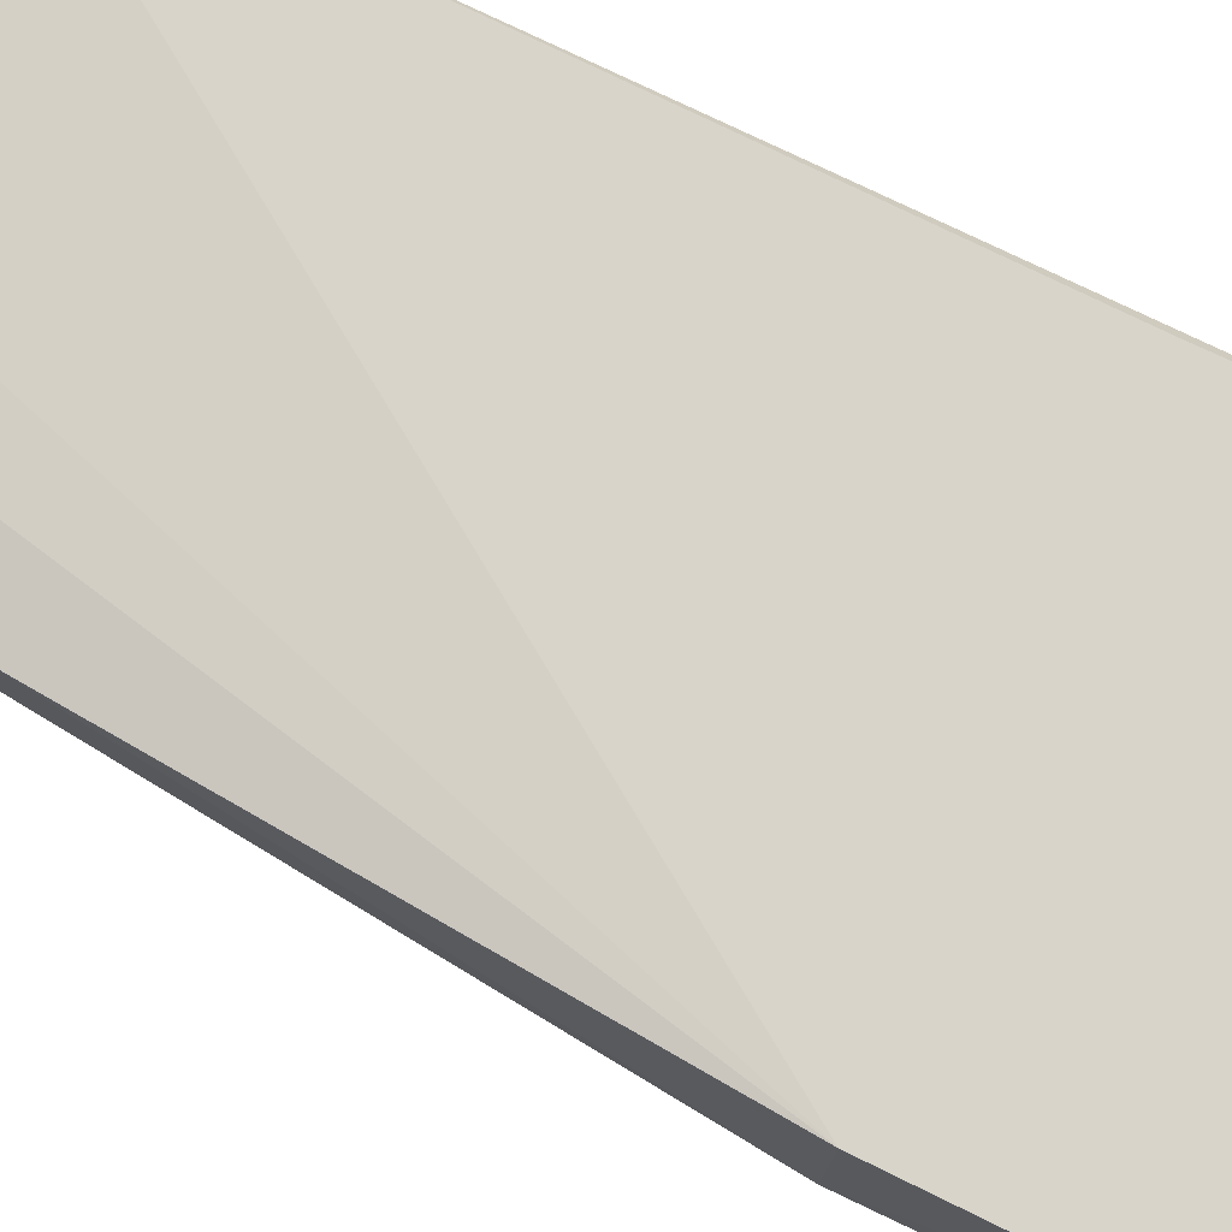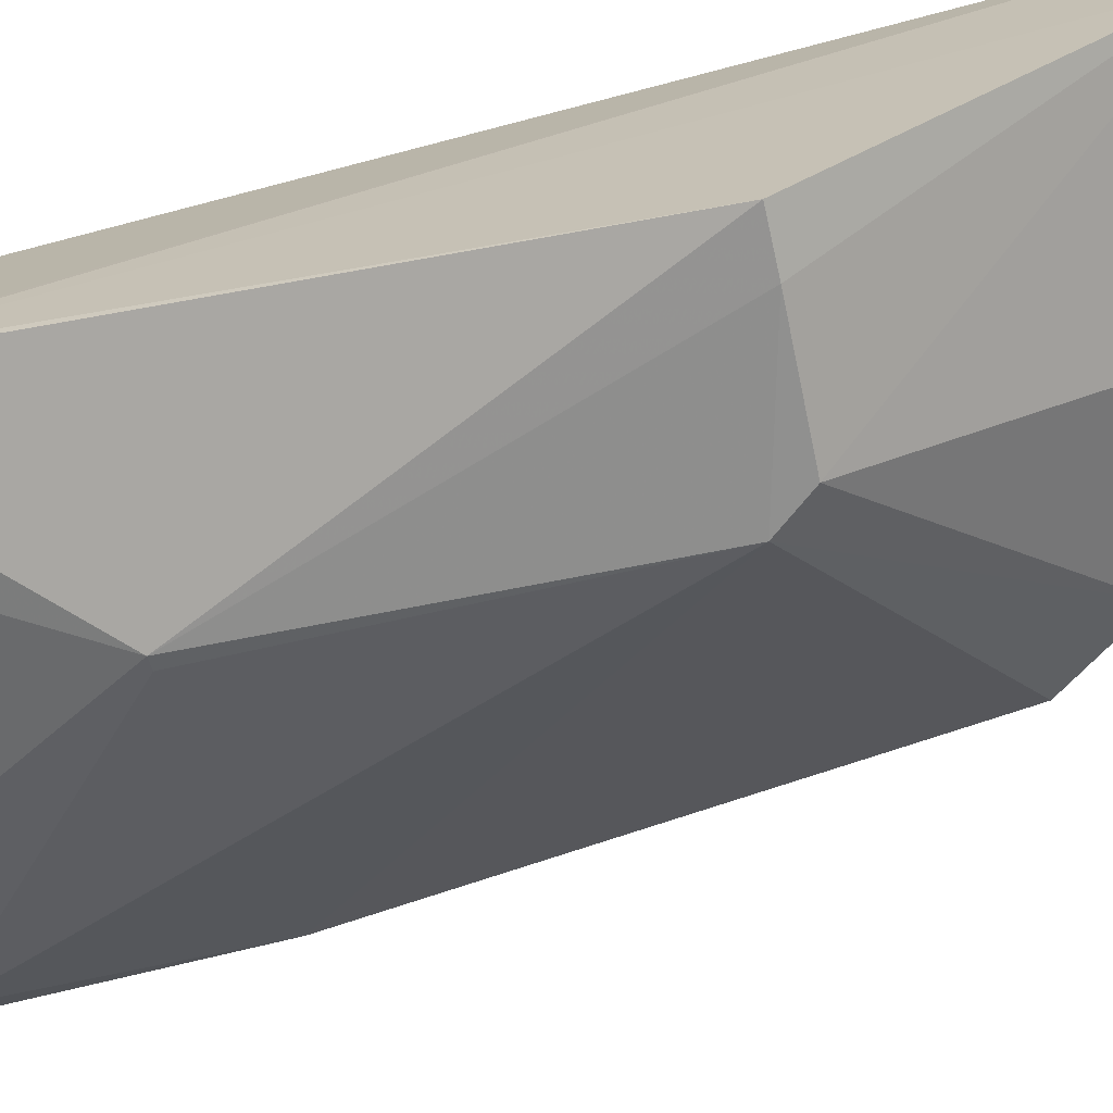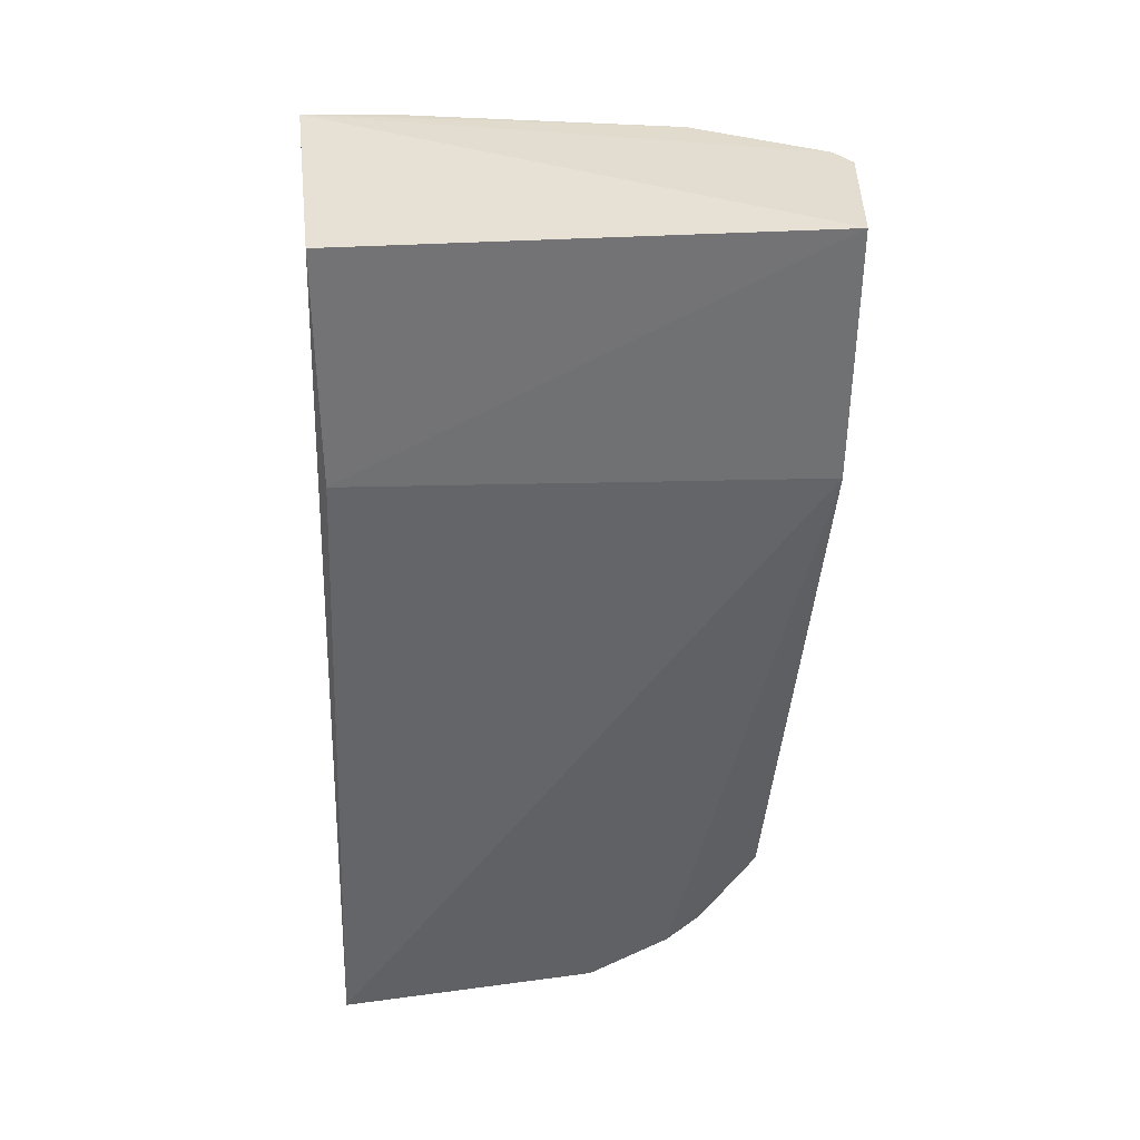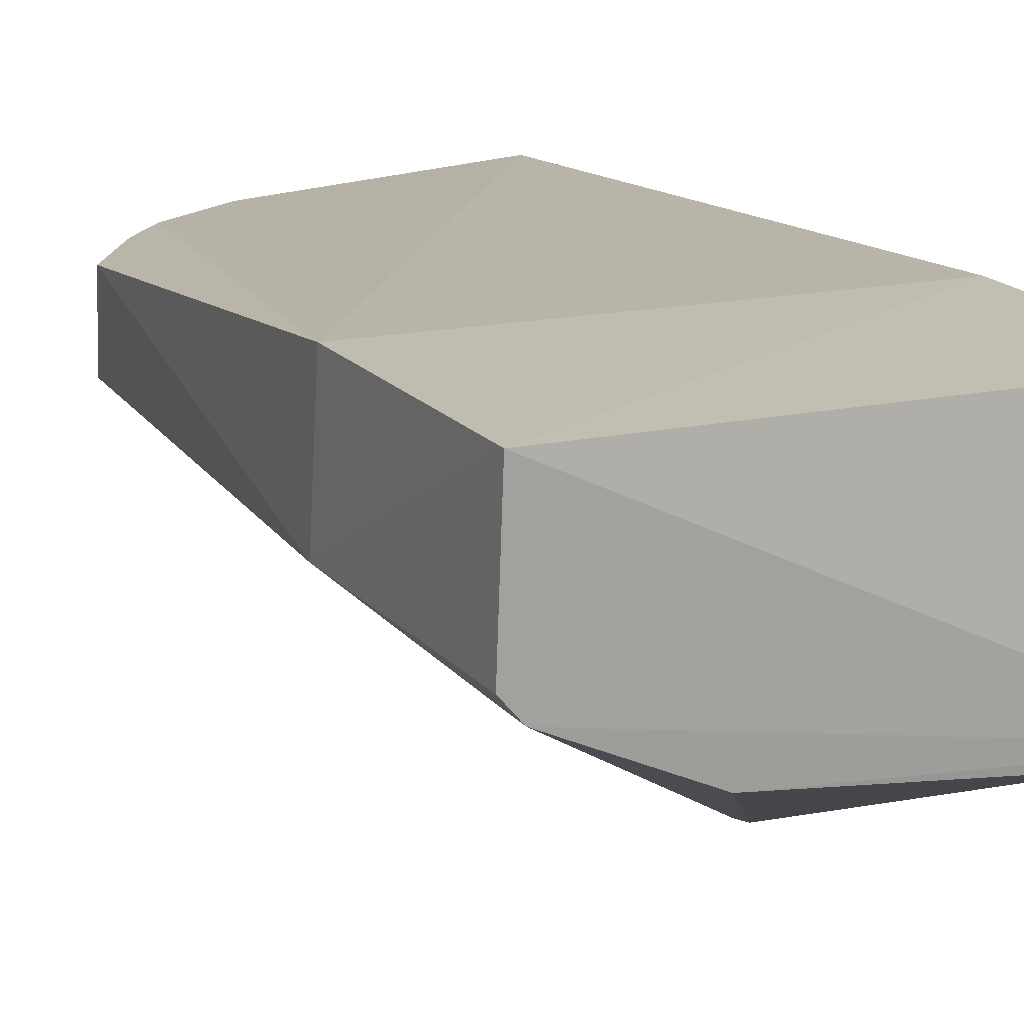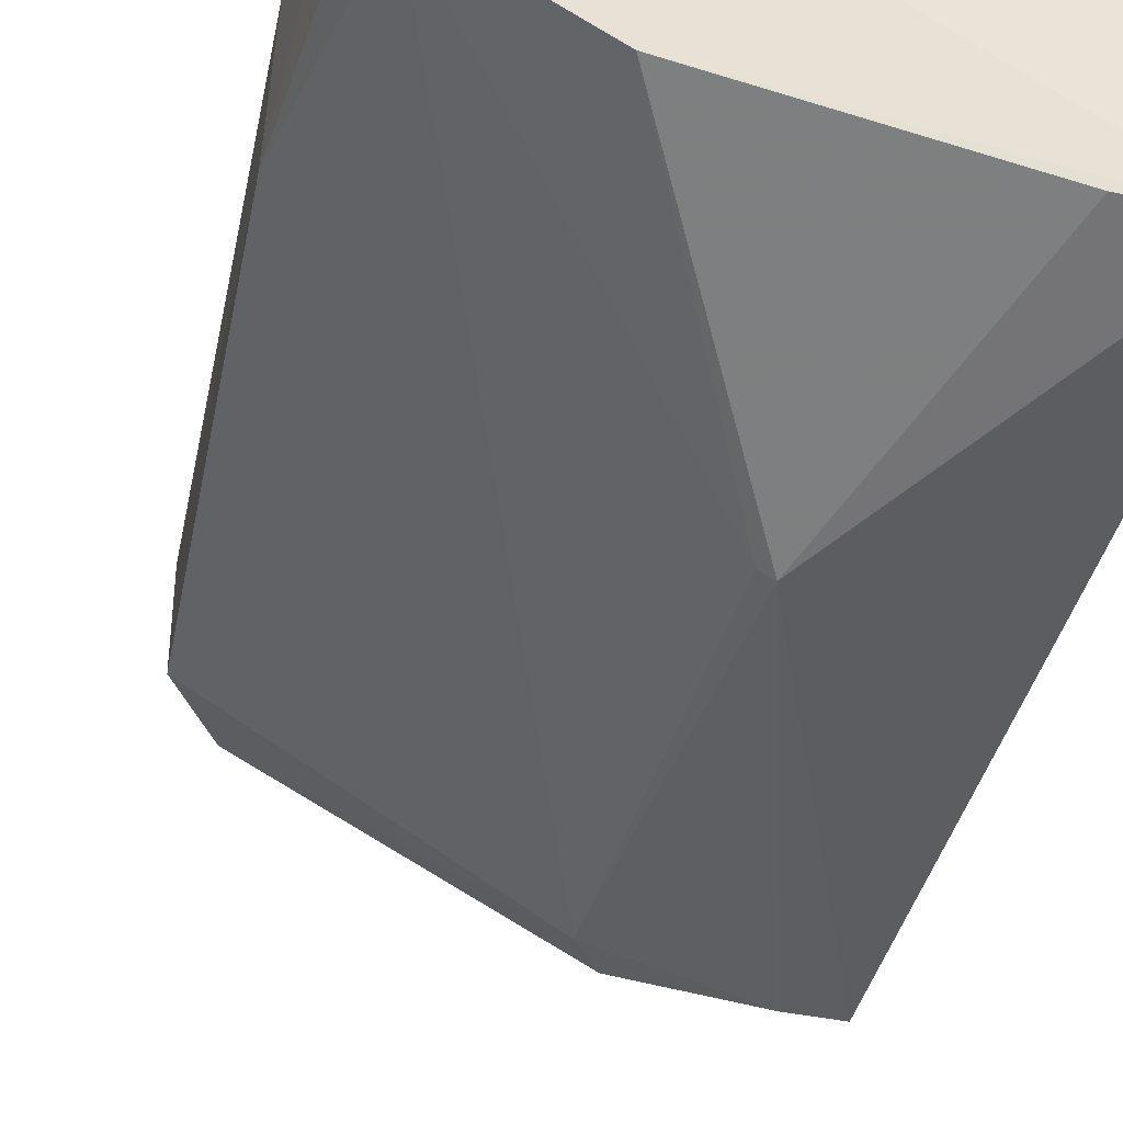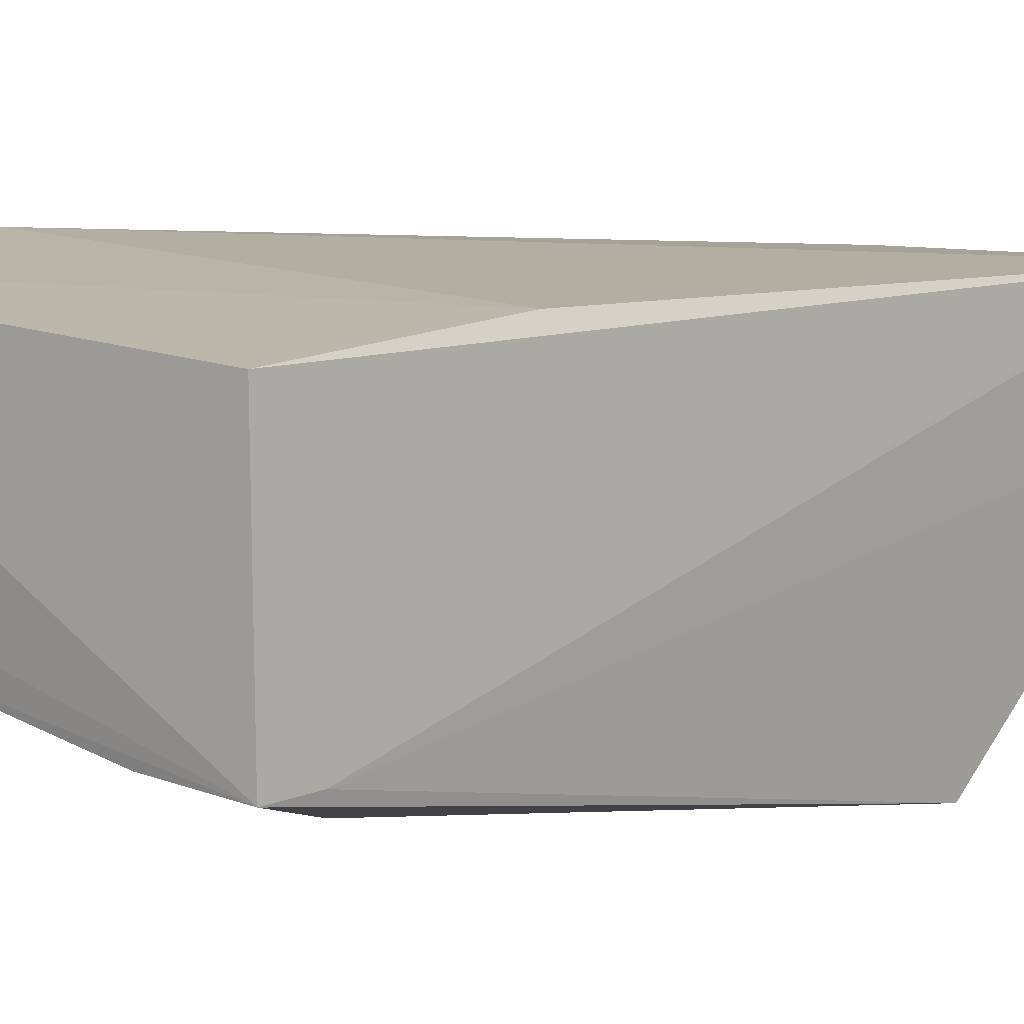
<metadata>
{"format":"obj","ext":"obj","renderer":"f3d","projection":"perspective","resolution":1024,"background":"white","views":[{"elev":76.7,"azim":115.2,"up":"+Z"},{"elev":-69.2,"azim":-76.1,"up":"+Z"},{"elev":35.1,"azim":-0.8,"up":"+Y"},{"elev":16.7,"azim":153.5,"up":"+Z"},{"elev":-33.5,"azim":163.2,"up":"+Z"},{"elev":12.1,"azim":-138.4,"up":"+Z"}]}
</metadata>
<code>
v 0.1412 -0.05837 0.04717
v 0.1354 -0.1442 0.04042
v 0.108 -0.1283 0.003906
v 0.0855 -0.133 0.002816
v 0.08846 -0.08753 0.04617
v 0.1115 -0.1647 0.03039
v 0.0855 -0.05845 0.01976
v 0.1417 -0.08627 0.0325
v 0.1408 -0.08618 0.04728
v 0.1295 -0.154 0.03061
v 0.1048 -0.1324 0.003643
v 0.08544 -0.1674 0.04145
v 0.1076 -0.08638 0.007925
v 0.08817 -0.0609 0.0456
v 0.1159 -0.1631 0.04057
v 0.1354 -0.145 0.03085
v 0.08534 -0.1662 0.02892
v 0.09106 -0.1329 0.002798
v 0.1398 -0.05839 0.03001
v 0.1291 -0.1538 0.04026
v 0.125 -0.1584 0.03225
v 0.08537 -0.06415 0.01963
v 0.1089 -0.08637 0.008508
v 0.1417 -0.05845 0.03233
v 0.1255 -0.05855 0.02325
v 0.1252 -0.1575 0.0405
v 0.116 -0.1636 0.03218
v 0.09659 -0.05856 0.01977
f 9 1 5
f 9 8 1
f 9 2 8
f 11 10 6
f 11 3 10
f 12 9 5
f 13 4 7
f 14 5 1
f 14 1 7
f 14 12 5
f 14 7 12
f 15 12 6
f 15 9 12
f 16 8 2
f 16 10 3
f 16 3 8
f 17 11 6
f 17 6 12
f 18 3 11
f 18 13 3
f 18 4 13
f 18 17 4
f 18 11 17
f 19 8 3
f 19 7 1
f 20 16 2
f 20 10 16
f 21 6 10
f 21 10 20
f 22 17 12
f 22 12 7
f 22 7 4
f 22 4 17
f 23 19 3
f 23 3 13
f 24 19 1
f 24 1 8
f 24 8 19
f 25 7 19
f 25 23 13
f 25 19 23
f 26 20 2
f 26 2 9
f 26 9 15
f 26 21 20
f 26 15 21
f 27 21 15
f 27 15 6
f 27 6 21
f 28 25 13
f 28 13 7
f 28 7 25

</code>
